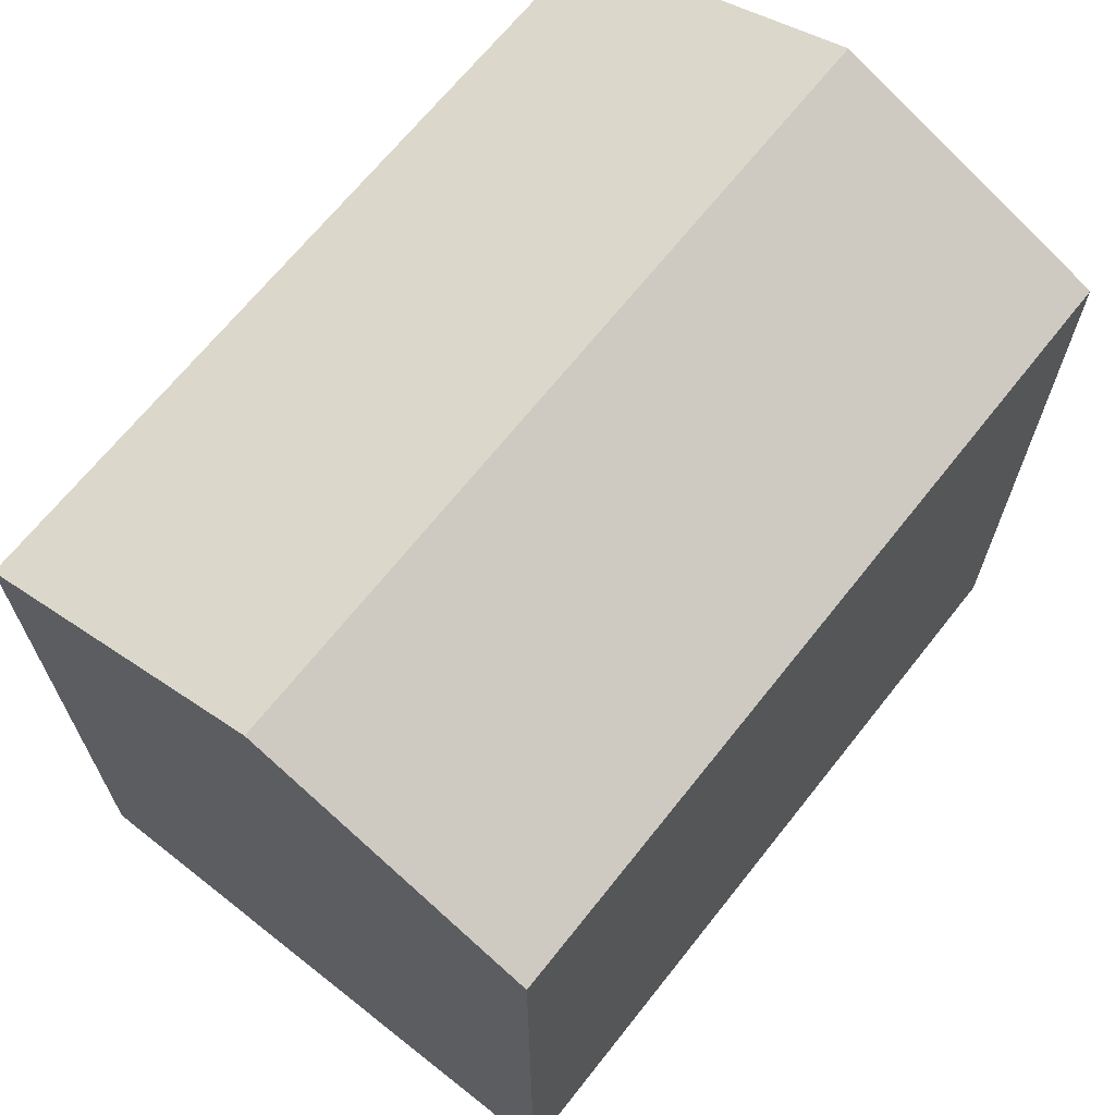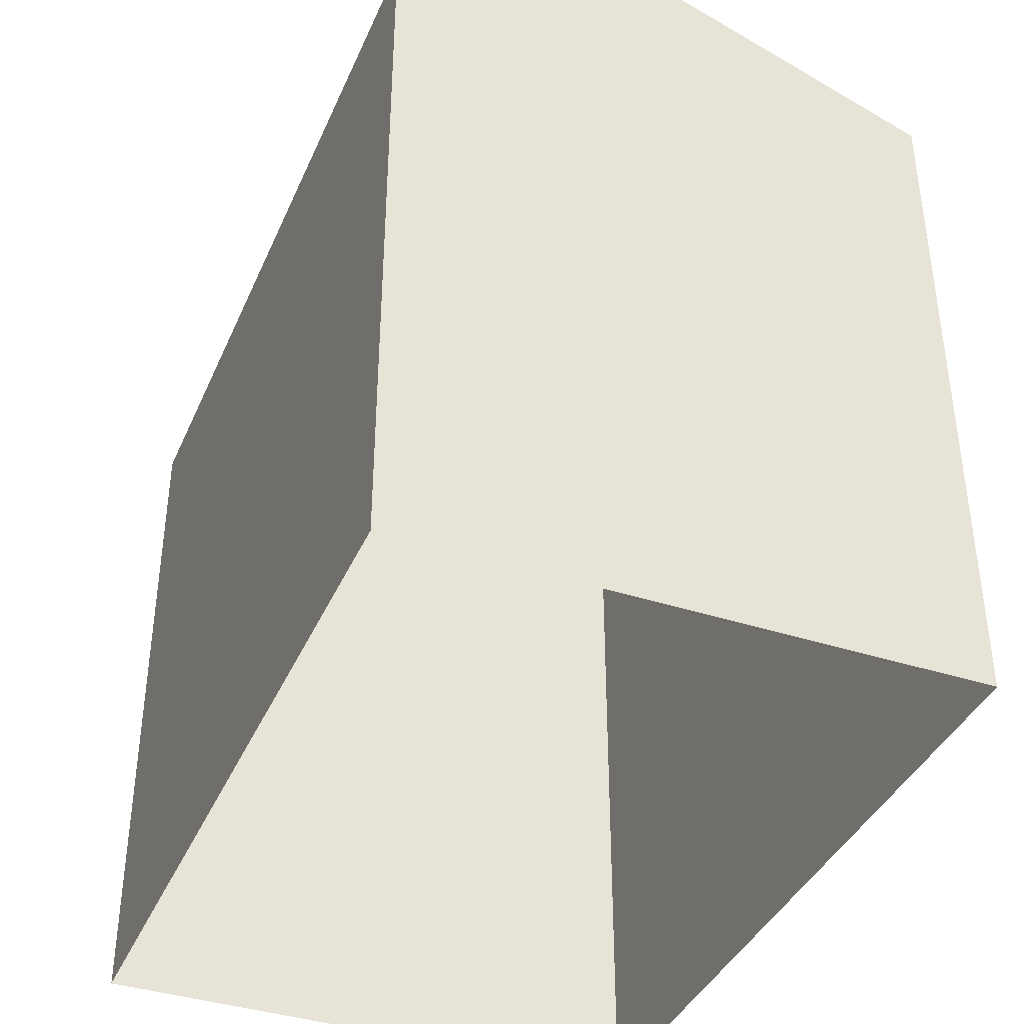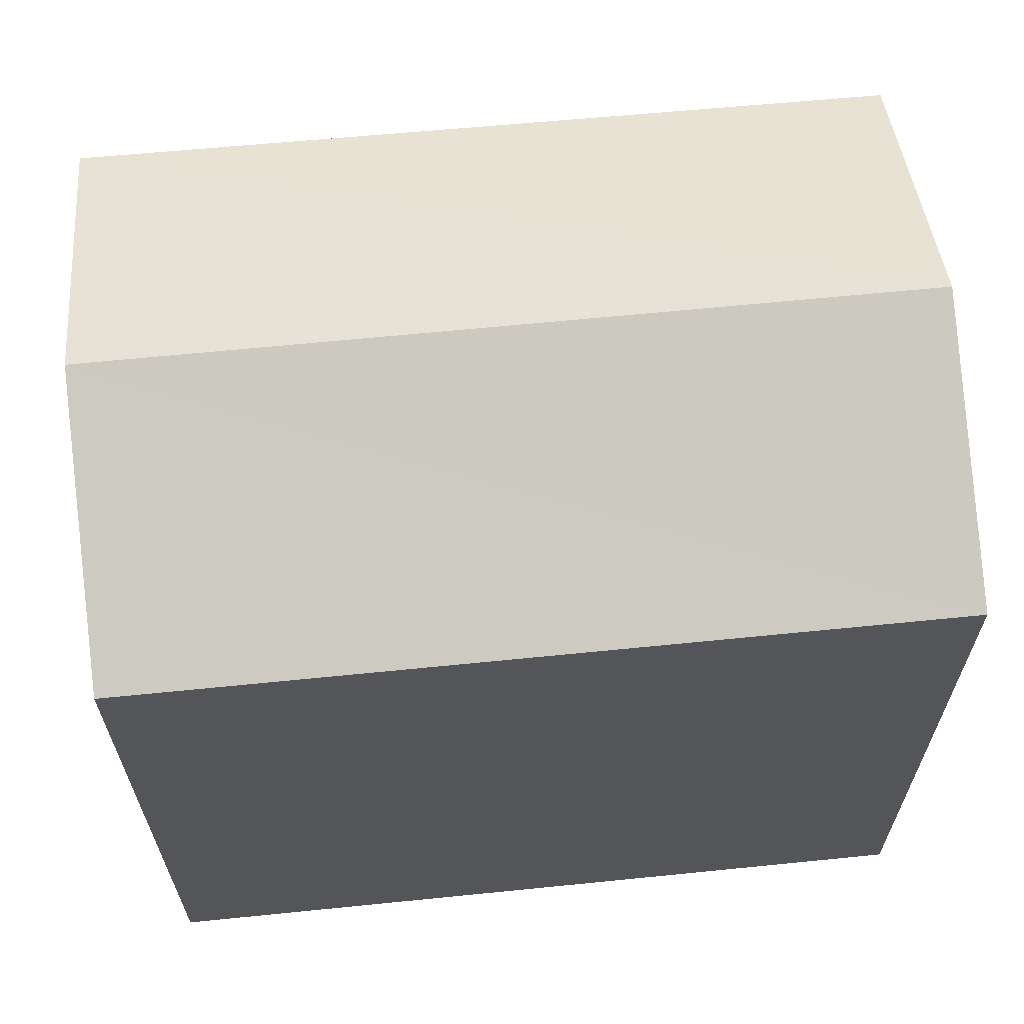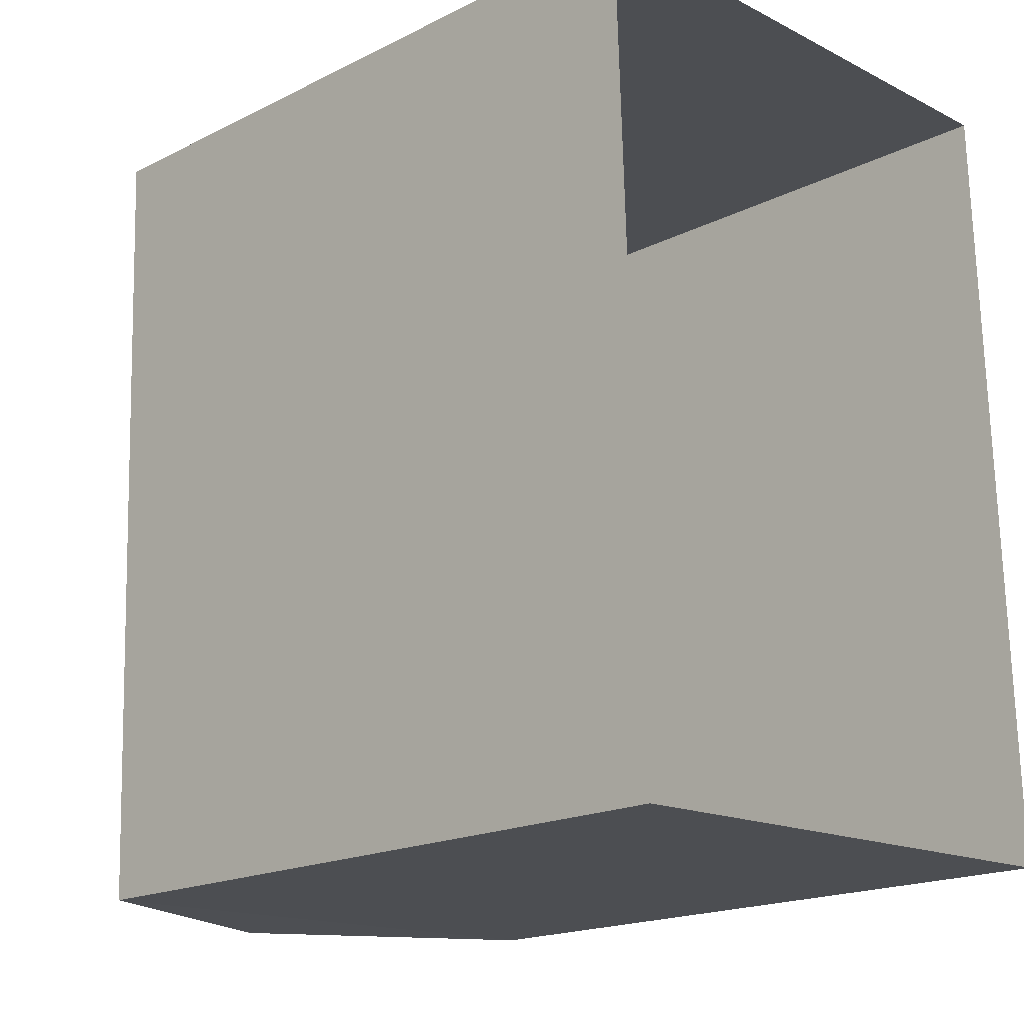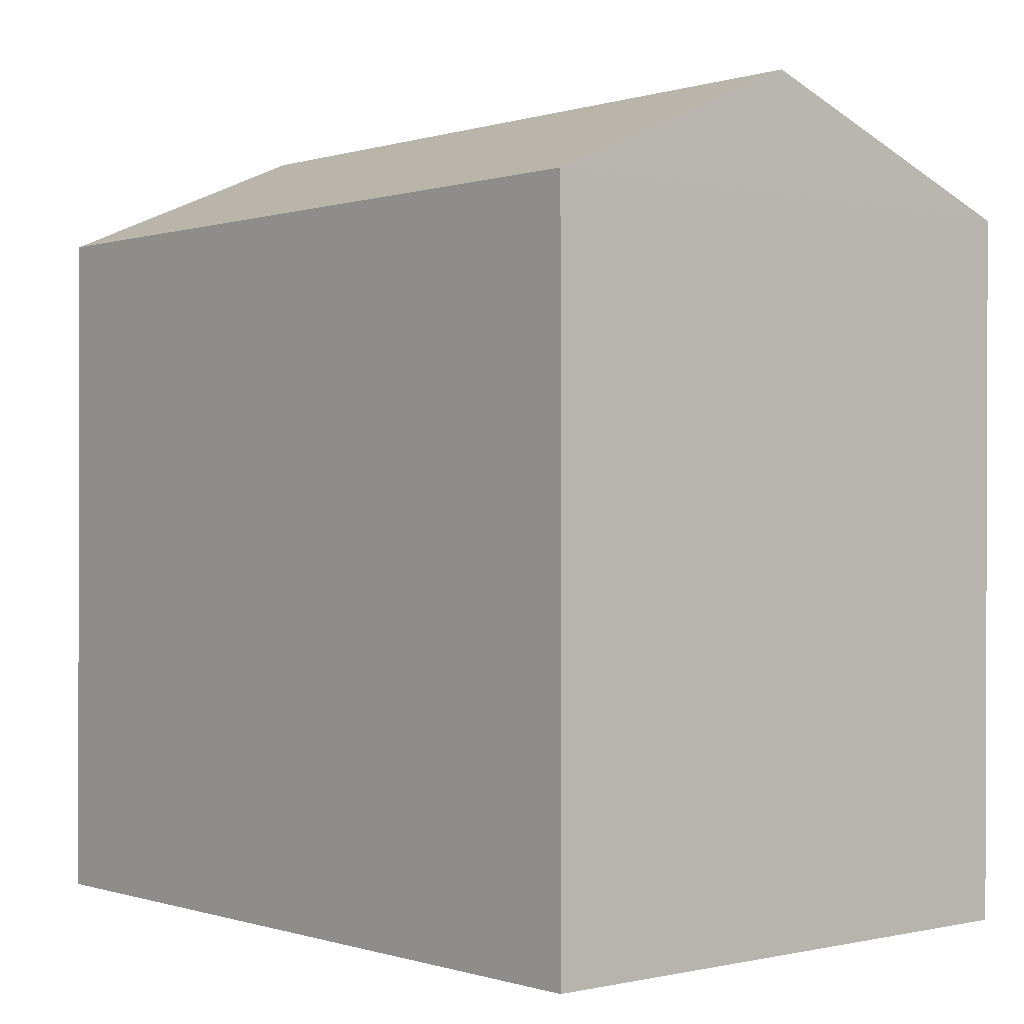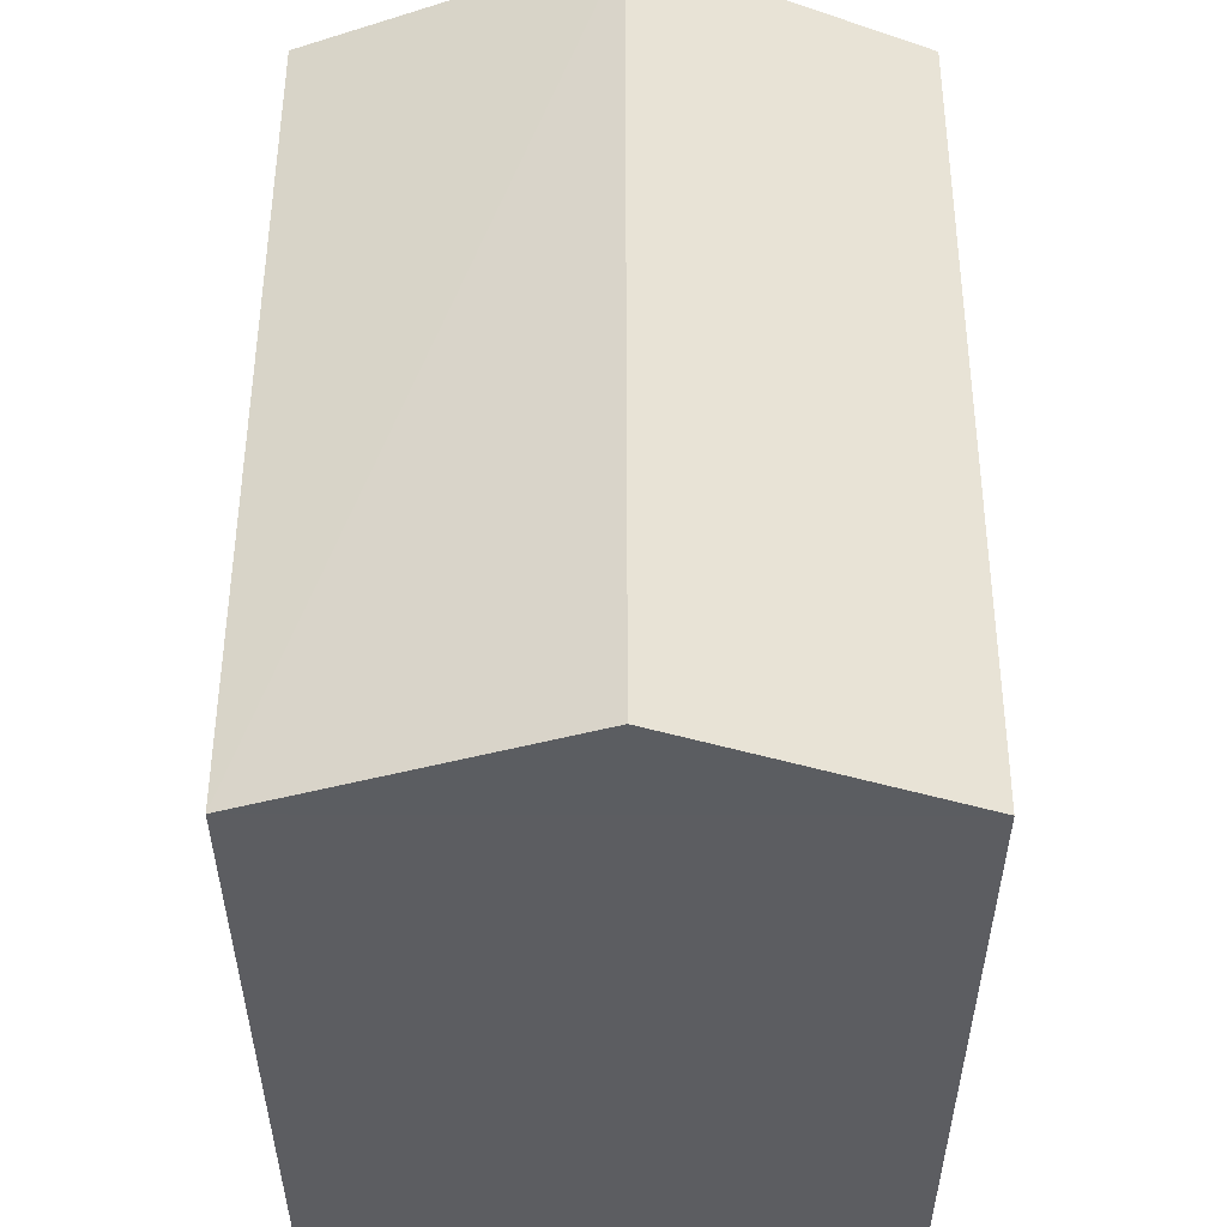
<metadata>
{"format":"obj","ext":"obj","renderer":"f3d","projection":"perspective","resolution":1024,"background":"white","views":[{"elev":67.4,"azim":36.3,"up":"+Z"},{"elev":-39.2,"azim":156.0,"up":"+Z"},{"elev":64.1,"azim":82.2,"up":"+Z"},{"elev":-18.6,"azim":133.6,"up":"+Y"},{"elev":-0.1,"azim":137.3,"up":"+Z"},{"elev":53.1,"azim":-2.0,"up":"+Z"}]}
</metadata>
<code>
v -3.728e+05 -1.048e+05 26.11
v -3.728e+05 -1.048e+05 26.11
v -3.728e+05 -1.048e+05 26.11
v -3.728e+05 -1.048e+05 26.11
v -3.728e+05 -1.048e+05 30.62
v -3.728e+05 -1.048e+05 29.97
v -3.728e+05 -1.048e+05 30.62
v -3.728e+05 -1.048e+05 29.97
v -3.728e+05 -1.048e+05 29.97
v -3.728e+05 -1.048e+05 29.97
f 1 2 3
f 1 4 2
f 5 6 7
f 5 8 6
f 7 9 5
f 7 10 9
f 9 1 8
f 9 8 5
f 1 3 8
f 2 4 6
f 6 10 7
f 6 4 10
f 8 3 2
f 6 8 2
f 9 4 1
f 9 10 4

</code>
